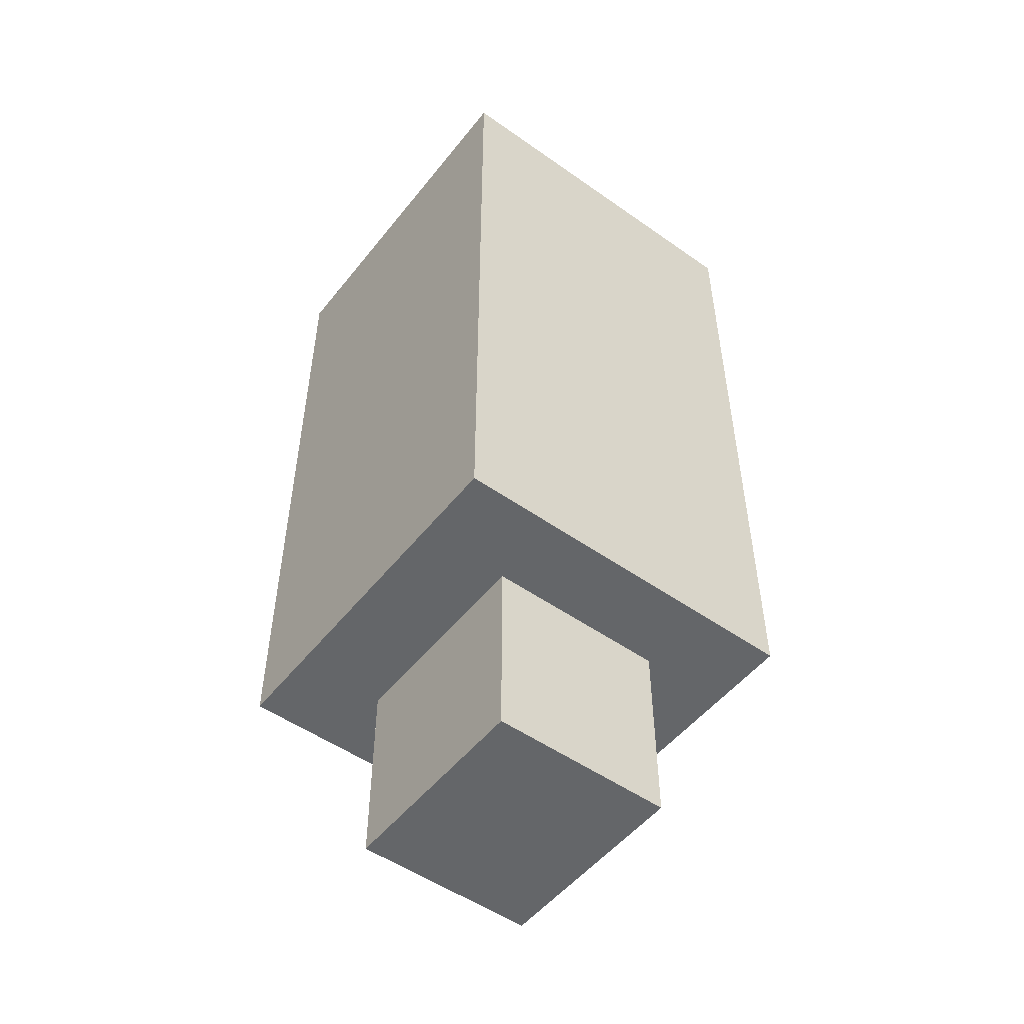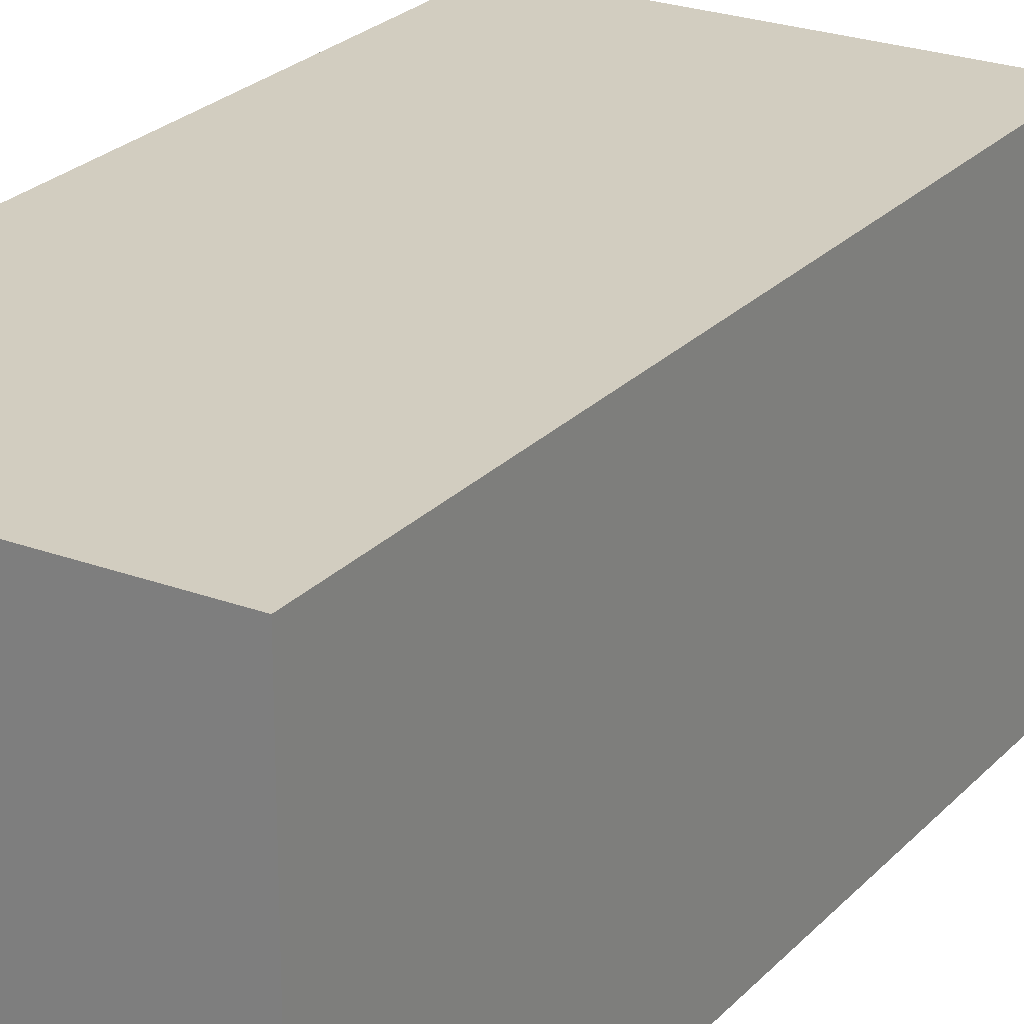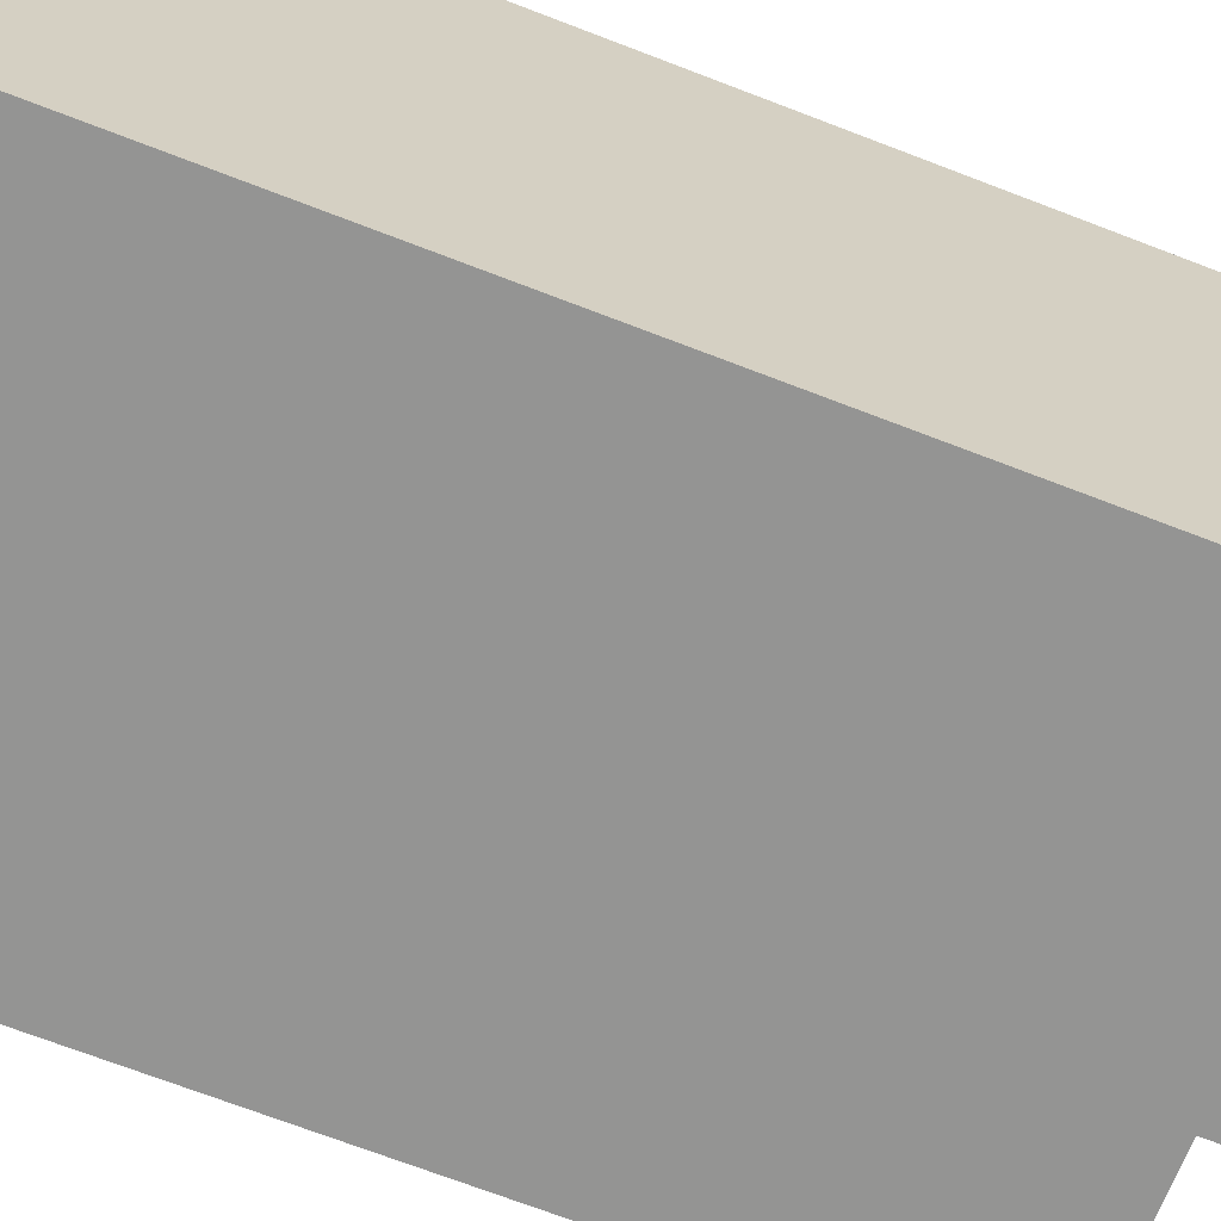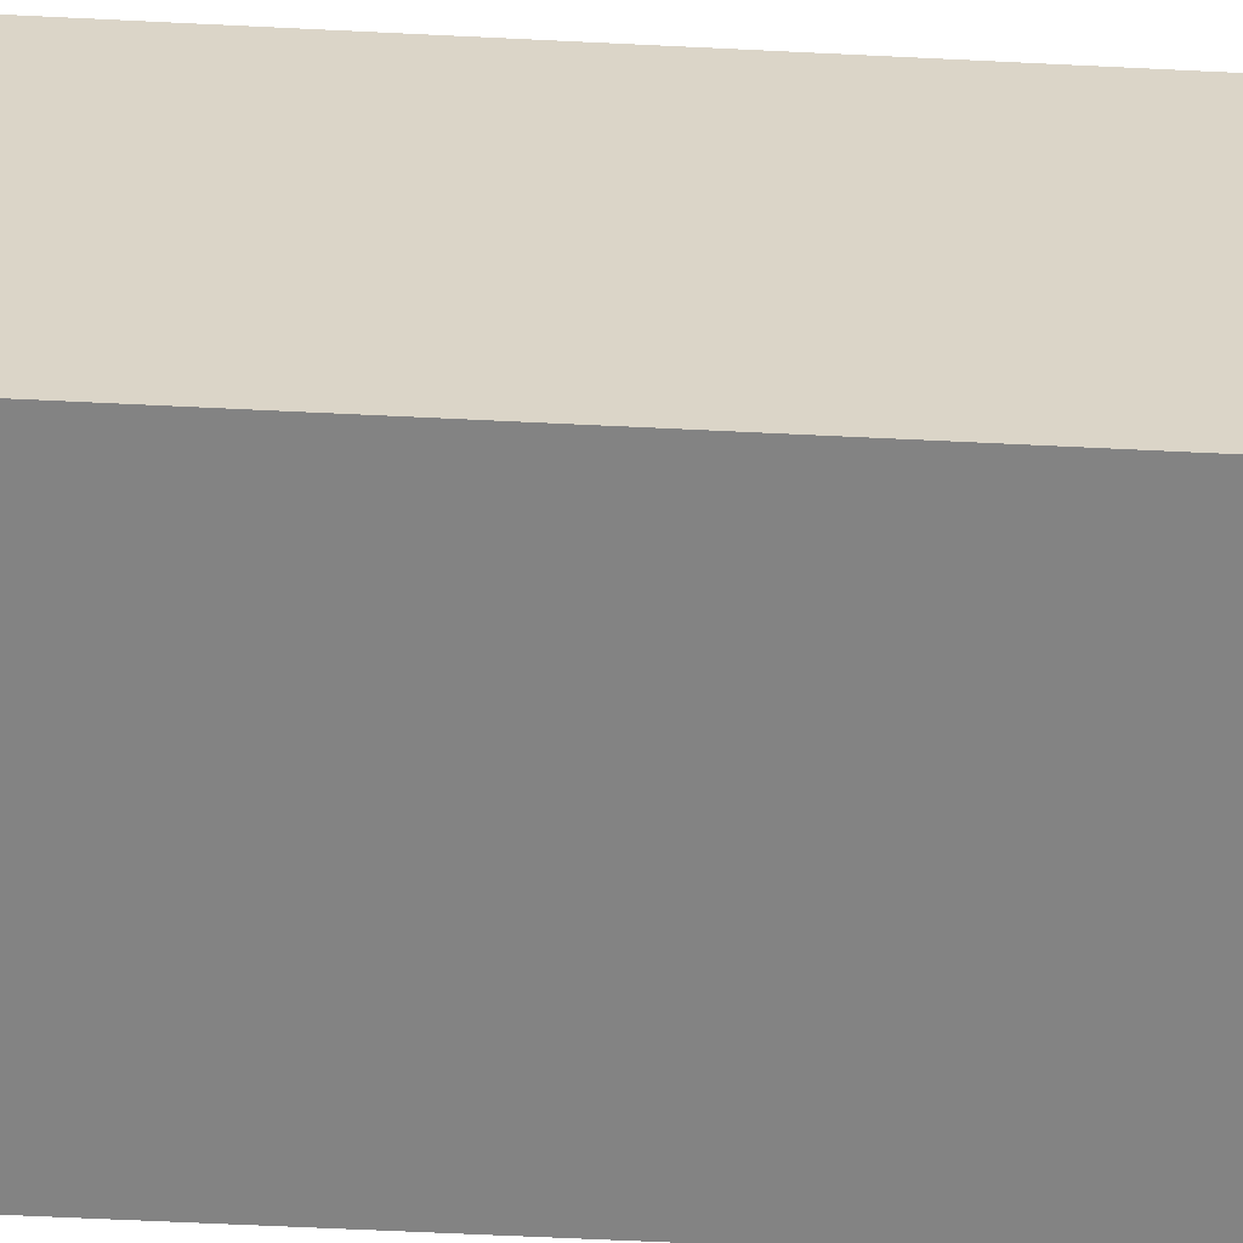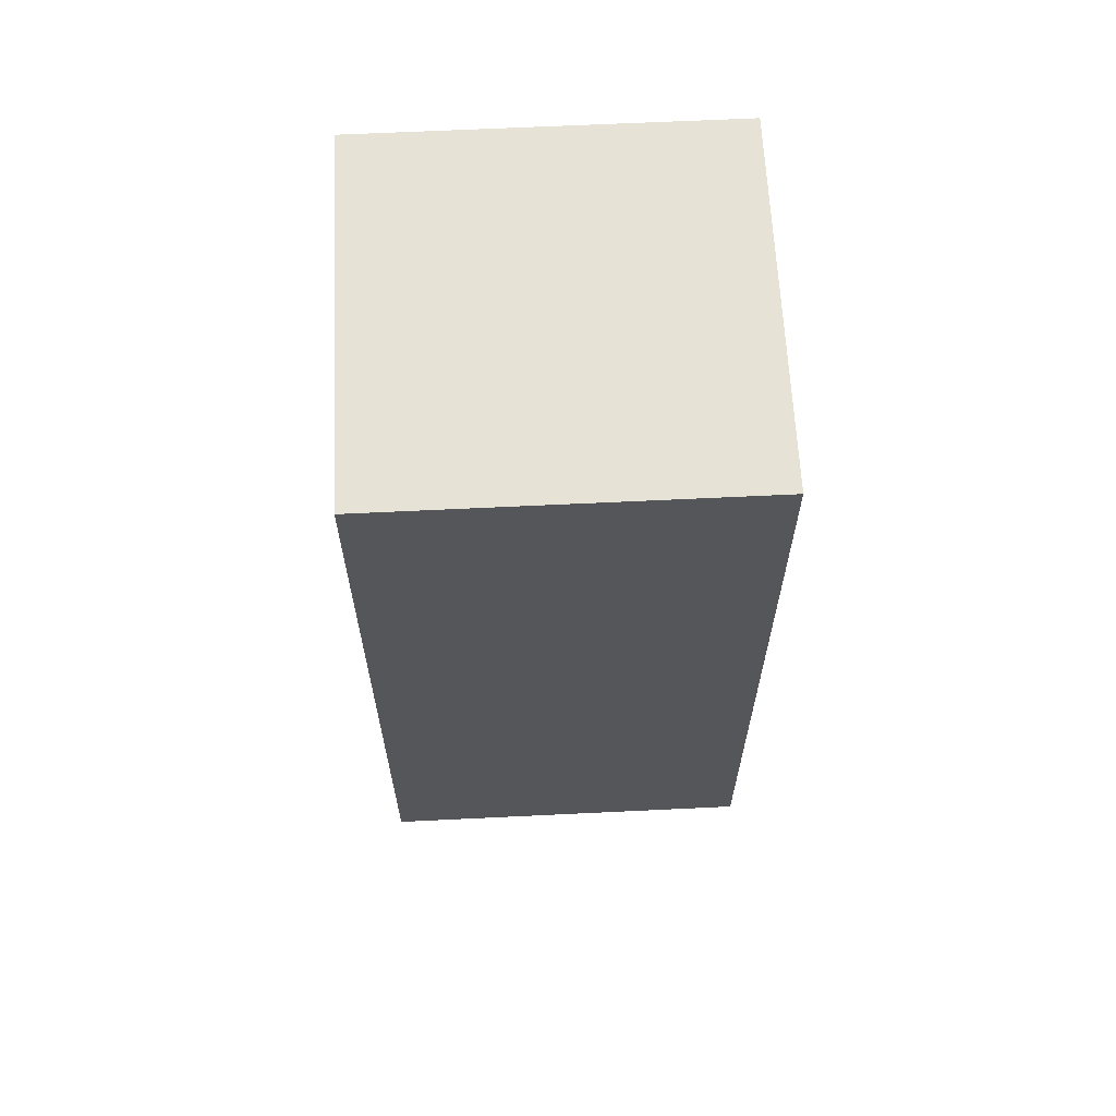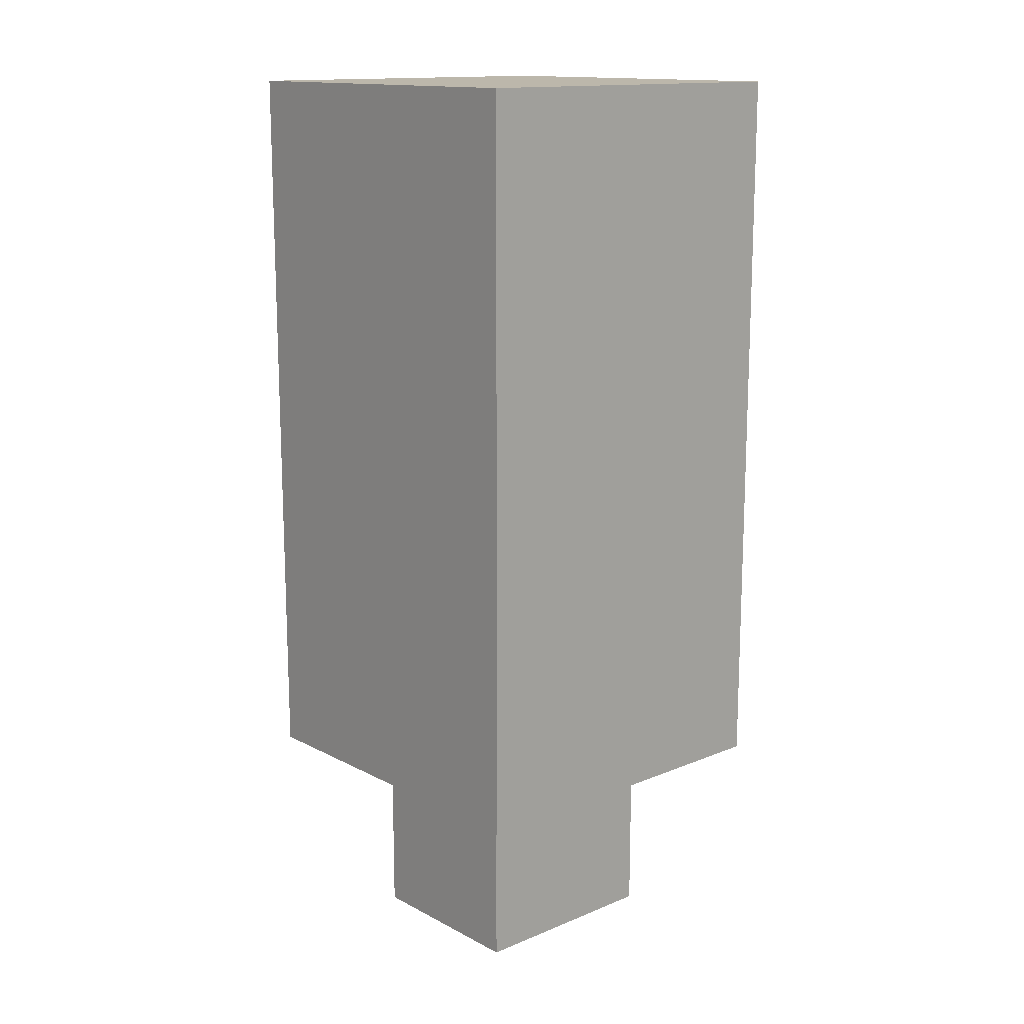
<metadata>
{"format":"obj","ext":"obj","renderer":"f3d","projection":"perspective","resolution":1024,"background":"white","views":[{"elev":-51.7,"azim":-37.3,"up":"+Y"},{"elev":24.4,"azim":-148.4,"up":"+Z"},{"elev":-67.0,"azim":-111.5,"up":"+Z"},{"elev":-61.0,"azim":-92.9,"up":"+Z"},{"elev":64.0,"azim":-2.8,"up":"+Y"},{"elev":14.5,"azim":-131.7,"up":"+Y"}]}
</metadata>
<code>
o
v 0.3 3.5 -0.3
v 0.3 3.5 -3.1
v 0.3 3.8 -0.3
v 0.3 3.8 -3.1
v 0.3 5.3 -0.3
v 0.3 5.3 -3.1
v 0.3 5.6 -0.3
v 0.3 5.6 -3.1
v 0.3 7.1 -0.3
v 0.3 7.1 -3.1
v 0.3 7.4 -0.3
v 0.3 7.4 -3.1
v 0.3 8.9 -0.3
v 0.3 8.9 -3.1
v 0.3 9.2 -0.3
v 0.3 9.2 -3.1
v 1 2 -0.9
v 1 2 -2.5
v 1 3.5 -0.9
v 1 3.5 -2.5
v 2.4 2 -0.9
v 2.4 2 -2.5
v 2.4 3.5 -0.9
v 2.4 3.5 -2.5
v 3.1 3.5 -0.3
v 3.1 3.5 -3.1
v 3.1 3.8 -0.3
v 3.1 3.8 -3.1
v 3.1 5.3 -0.3
v 3.1 5.3 -3.1
v 3.1 5.6 -0.3
v 3.1 5.6 -3.1
v 3.1 7.1 -0.3
v 3.1 7.1 -3.1
v 3.1 7.4 -0.3
v 3.1 7.4 -3.1
v 3.1 8.9 -0.3
v 3.1 8.9 -3.1
v 3.1 9.2 -0.3
v 3.1 9.2 -3.1
v 0.3 3.5 -0.3
v 0.3 3.8 -0.3
v 0.3 5.3 -0.3
v 0.3 5.6 -0.3
v 0.3 7.1 -0.3
v 0.3 7.4 -0.3
v 0.3 8.9 -0.3
v 0.3 9.2 -0.3
v 3.1 3.5 -0.3
v 3.1 3.8 -0.3
v 3.1 5.3 -0.3
v 3.1 5.6 -0.3
v 3.1 7.1 -0.3
v 3.1 7.4 -0.3
v 3.1 8.9 -0.3
v 3.1 9.2 -0.3
v 1 2 -0.9
v 1 3.5 -0.9
v 2.4 2 -0.9
v 2.4 3.5 -0.9
v 1 2 -2.5
v 1 3.5 -2.5
v 2.4 2 -2.5
v 2.4 3.5 -2.5
v 0.3 3.5 -3.1
v 0.3 3.8 -3.1
v 0.3 5.3 -3.1
v 0.3 5.6 -3.1
v 0.3 7.1 -3.1
v 0.3 7.4 -3.1
v 0.3 8.9 -3.1
v 0.3 9.2 -3.1
v 3.1 3.5 -3.1
v 3.1 3.8 -3.1
v 3.1 5.3 -3.1
v 3.1 5.6 -3.1
v 3.1 7.1 -3.1
v 3.1 7.4 -3.1
v 3.1 8.9 -3.1
v 3.1 9.2 -3.1
v 1 2 -0.9
v 2.4 2 -0.9
v 1 2 -2.5
v 2.4 2 -2.5
v 0.3 3.5 -0.3
v 3.1 3.5 -0.3
v 1 3.5 -0.9
v 2.4 3.5 -0.9
v 1 3.5 -2.5
v 2.4 3.5 -2.5
v 0.3 3.5 -3.1
v 3.1 3.5 -3.1
v 0.3 9.2 -0.3
v 3.1 9.2 -0.3
v 0.3 9.2 -3.1
v 3.1 9.2 -3.1
f 3 2 1
f 4 2 3
f 5 4 3
f 6 4 5
f 7 6 5
f 8 6 7
f 9 8 7
f 10 8 9
f 11 10 9
f 12 10 11
f 13 12 11
f 14 12 13
f 15 14 13
f 16 14 15
f 19 18 17
f 20 18 19
f 21 22 23
f 23 22 24
f 25 26 27
f 27 26 28
f 27 28 29
f 29 28 30
f 29 30 31
f 31 30 32
f 31 32 33
f 33 32 34
f 33 34 35
f 35 34 36
f 35 36 37
f 37 36 38
f 37 38 39
f 39 38 40
f 49 42 41
f 50 43 42
f 50 42 49
f 51 44 43
f 51 43 50
f 52 45 44
f 52 44 51
f 53 46 45
f 53 45 52
f 54 47 46
f 54 46 53
f 55 48 47
f 55 47 54
f 56 48 55
f 59 58 57
f 60 58 59
f 61 62 63
f 63 62 64
f 65 66 73
f 66 67 74
f 73 66 74
f 67 68 75
f 74 67 75
f 68 69 76
f 75 68 76
f 69 70 77
f 76 69 77
f 70 71 78
f 77 70 78
f 71 72 79
f 78 71 79
f 79 72 80
f 83 82 81
f 84 82 83
f 87 86 85
f 88 86 87
f 89 87 85
f 90 86 88
f 91 89 85
f 91 90 89
f 92 86 90
f 92 90 91
f 93 94 95
f 95 94 96

</code>
